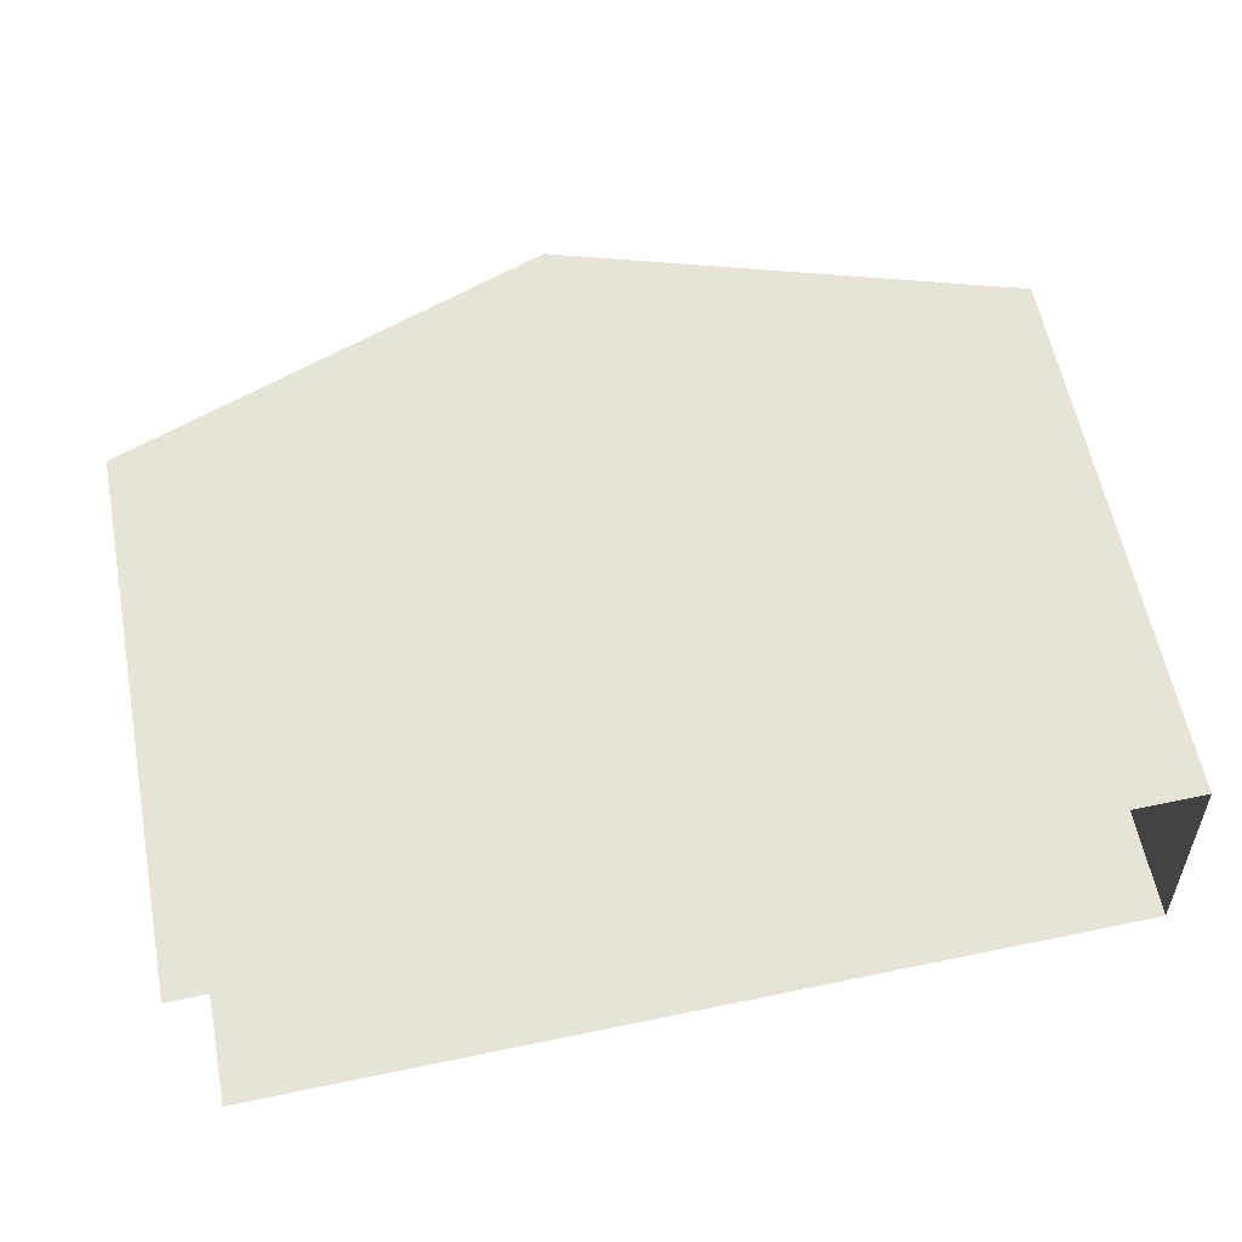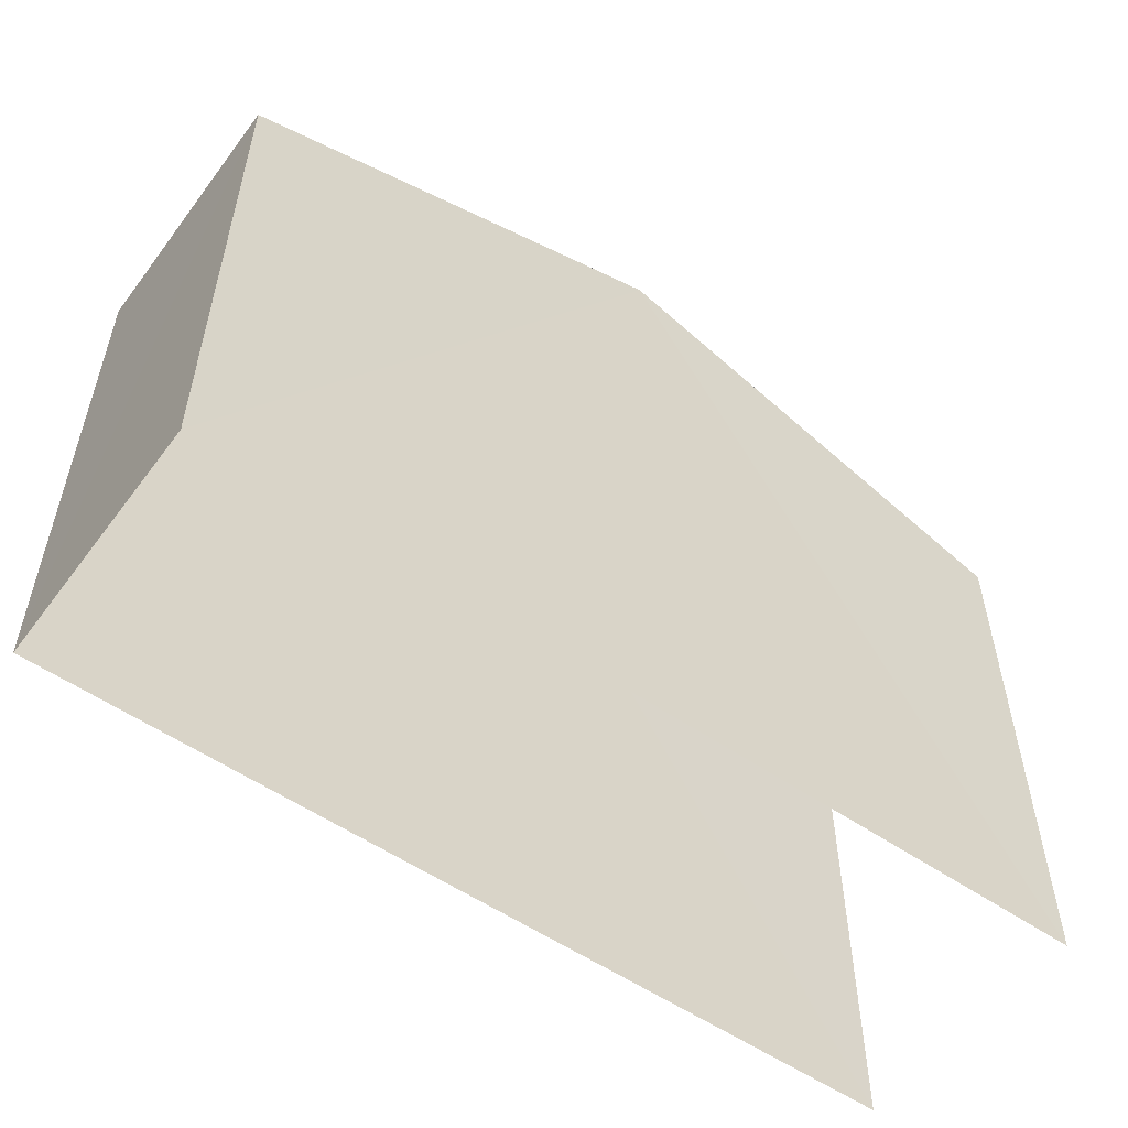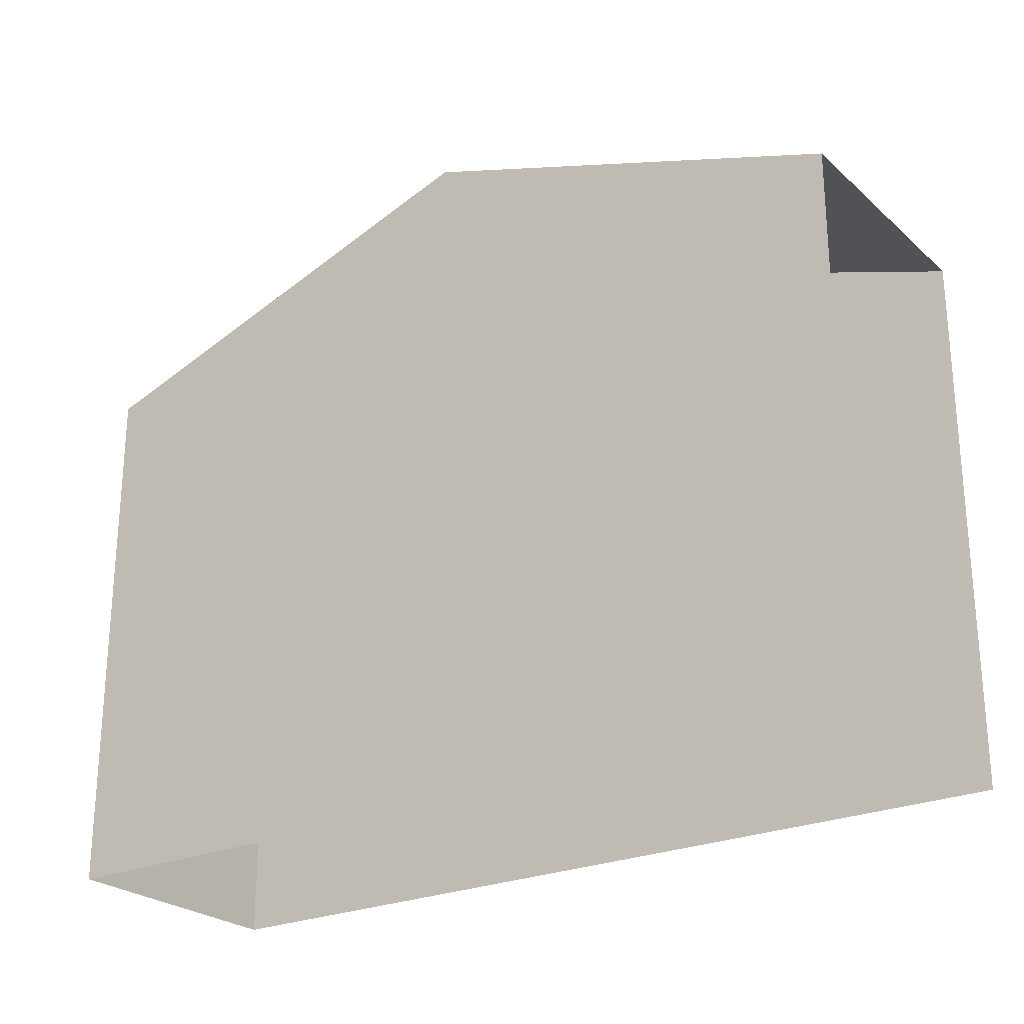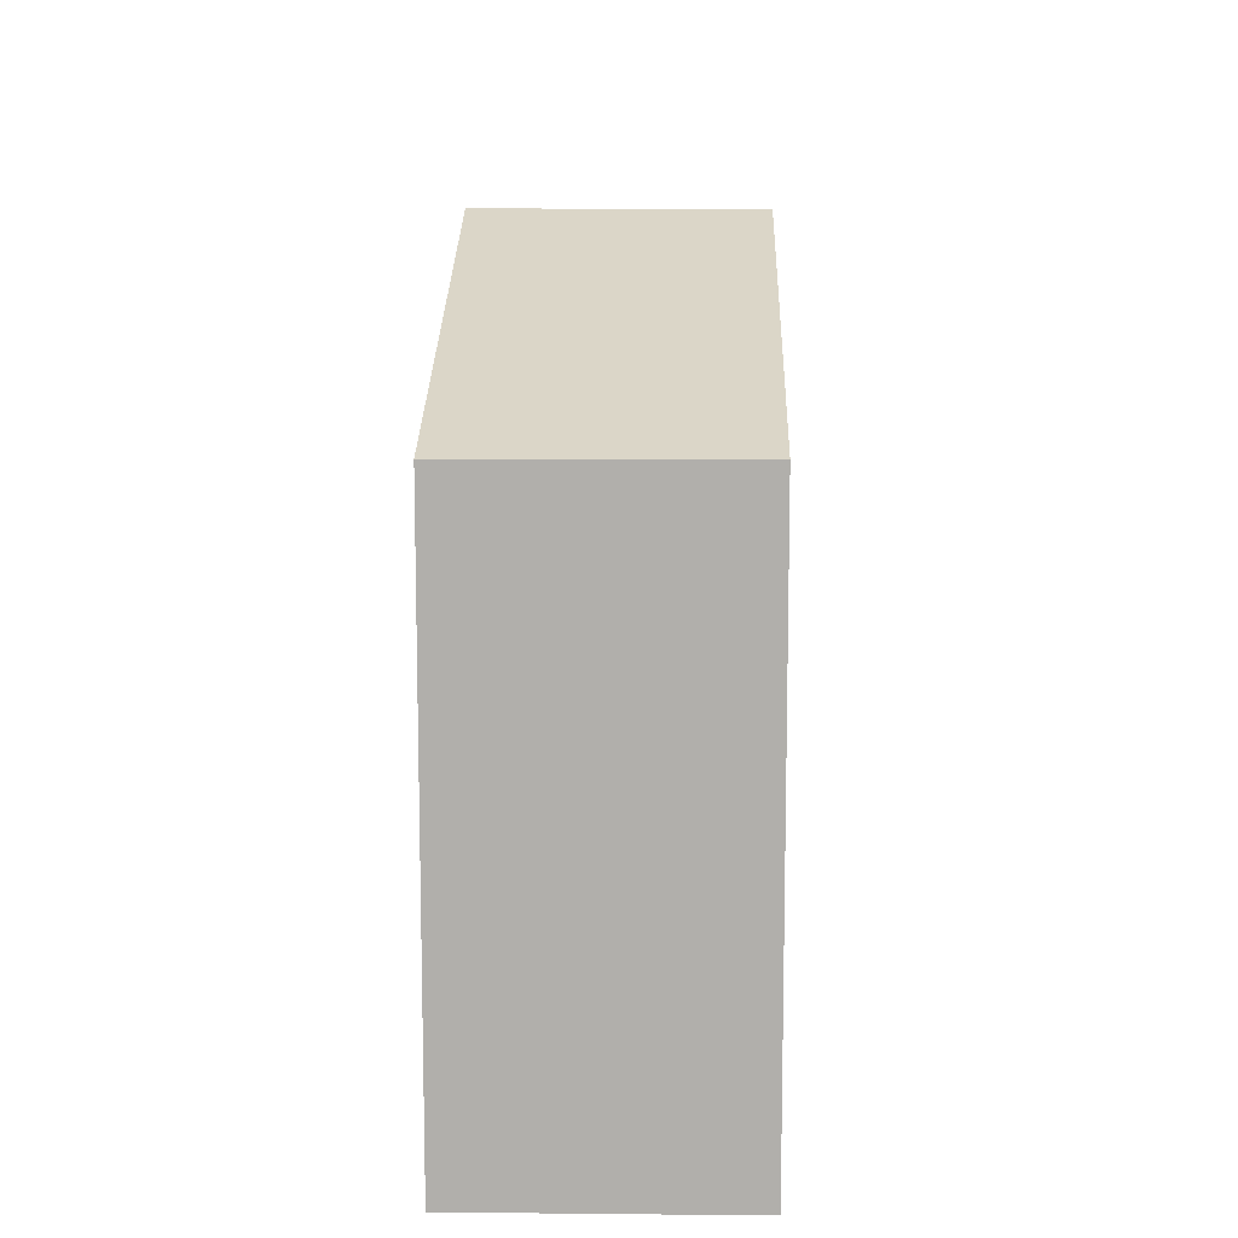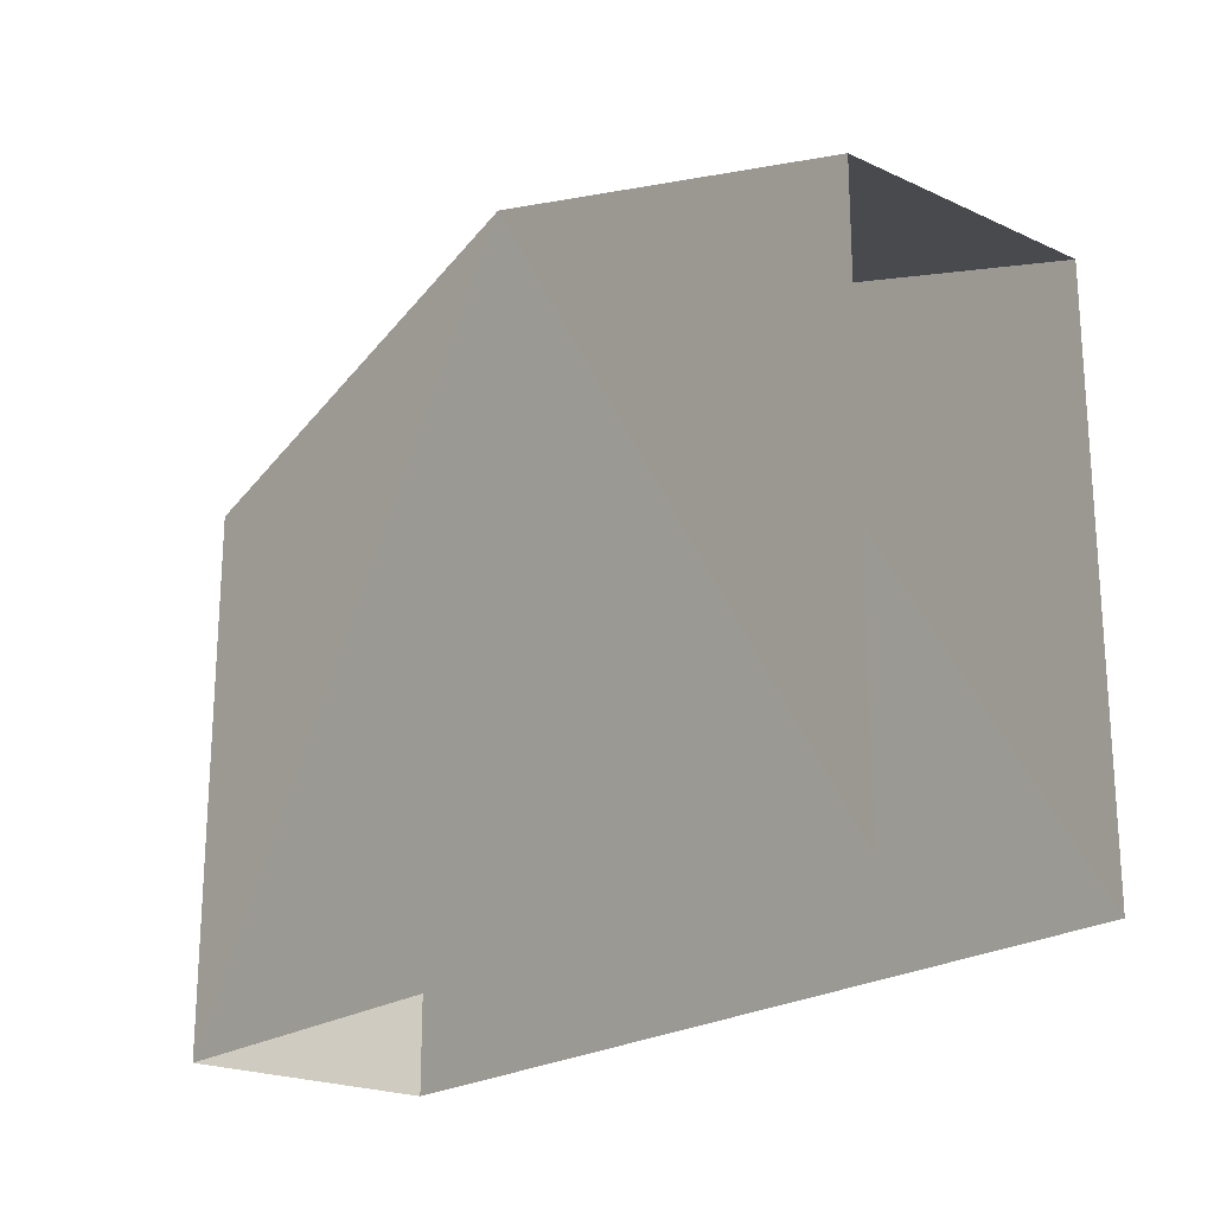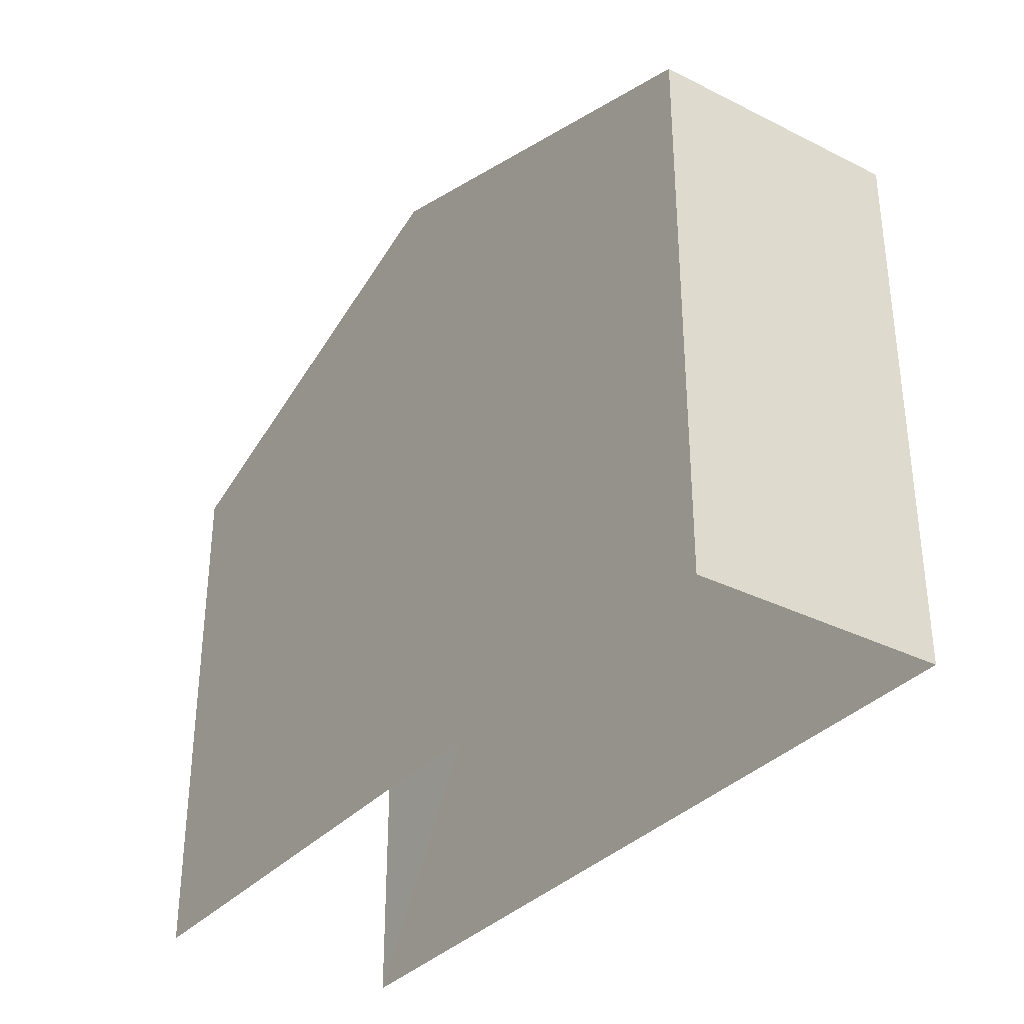
<metadata>
{"format":"obj","ext":"obj","renderer":"f3d","projection":"perspective","resolution":1024,"background":"white","views":[{"elev":59.1,"azim":169.0,"up":"+Y"},{"elev":-54.8,"azim":-39.1,"up":"+Z"},{"elev":-25.0,"azim":32.3,"up":"+Z"},{"elev":11.3,"azim":-91.3,"up":"+Z"},{"elev":-21.5,"azim":47.8,"up":"+Z"},{"elev":-33.5,"azim":-127.2,"up":"+Z"}]}
</metadata>
<code>
v -3.737e+05 -1.035e+05 27.27
v -3.737e+05 -1.035e+05 27.27
v -3.737e+05 -1.035e+05 27.27
v -3.737e+05 -1.035e+05 27.27
v -3.737e+05 -1.035e+05 38.97
v -3.737e+05 -1.035e+05 36.47
v -3.737e+05 -1.035e+05 38.97
v -3.737e+05 -1.035e+05 36.47
v -3.737e+05 -1.035e+05 36.47
v -3.737e+05 -1.035e+05 36.47
f 1 2 3
f 4 1 3
f 8 1 4
f 6 8 4
f 5 6 7
f 5 8 6
f 9 10 5
f 7 9 5
f 6 4 7
f 4 3 7
f 3 9 7
f 10 2 5
f 2 1 5
f 1 8 5
f 10 3 2
f 10 9 3

</code>
